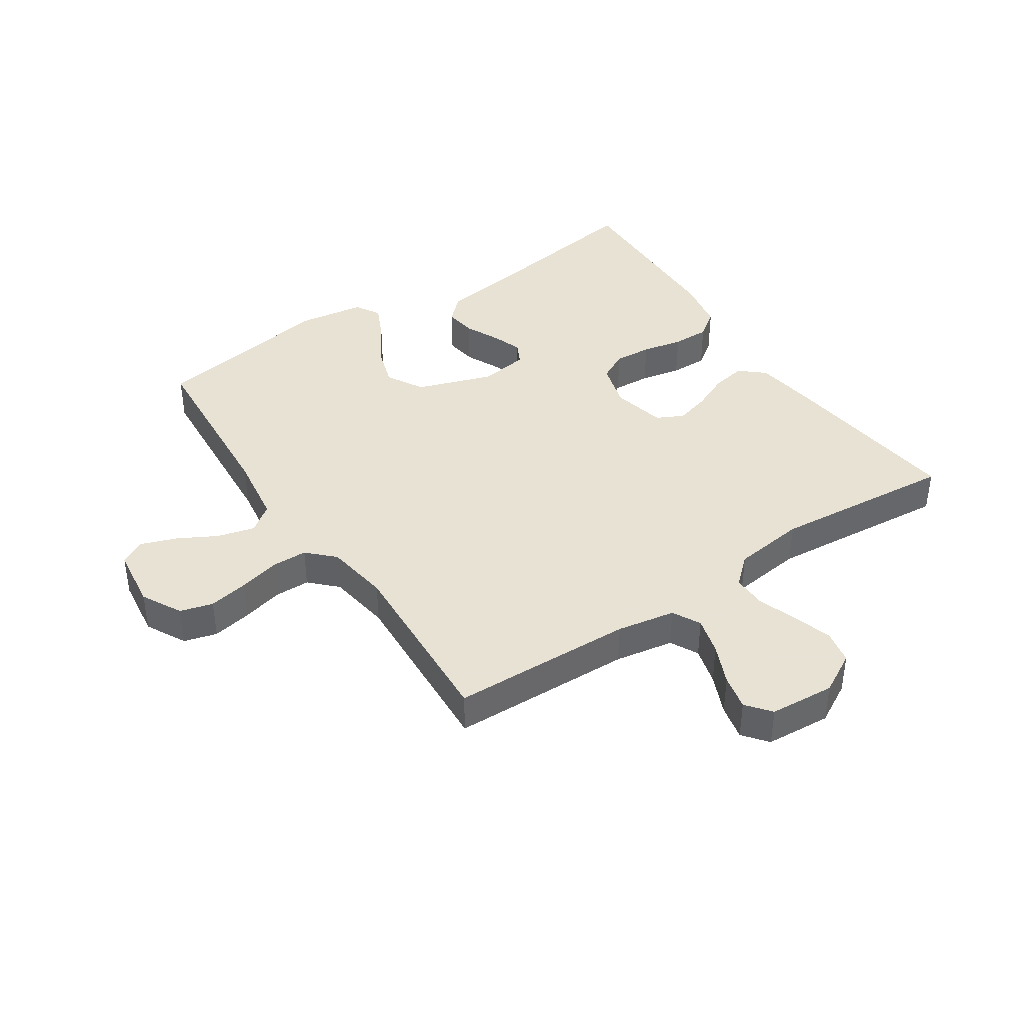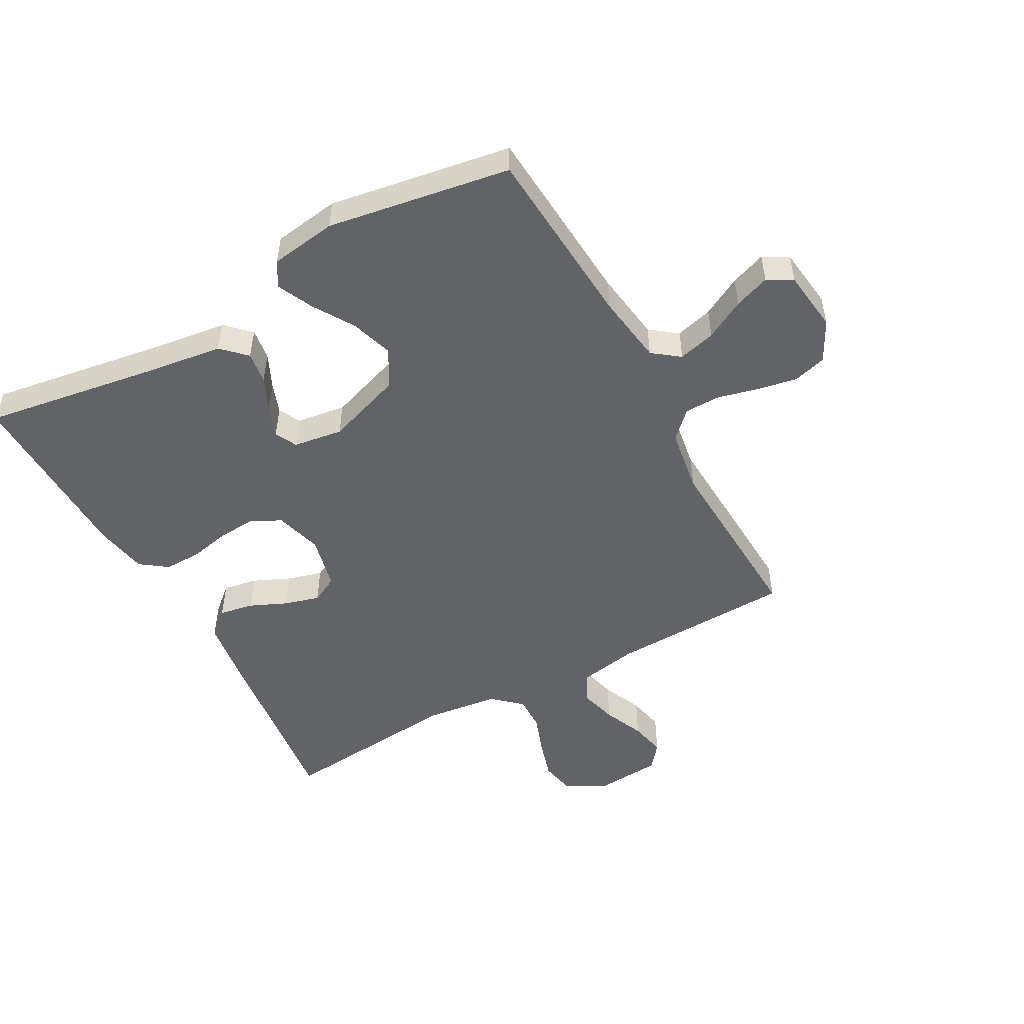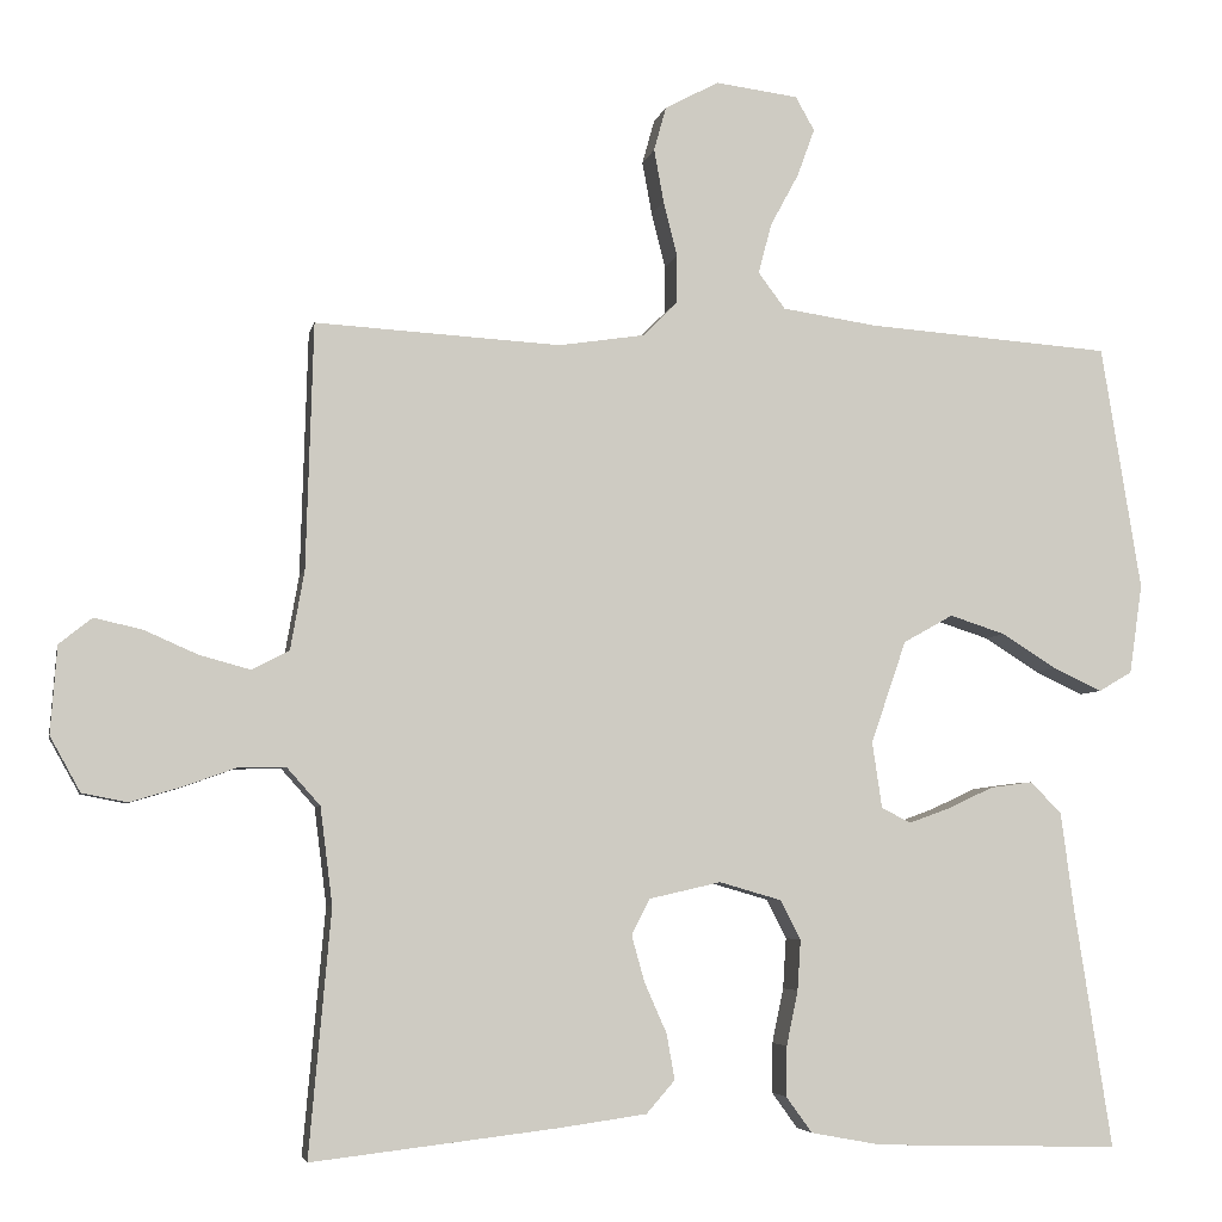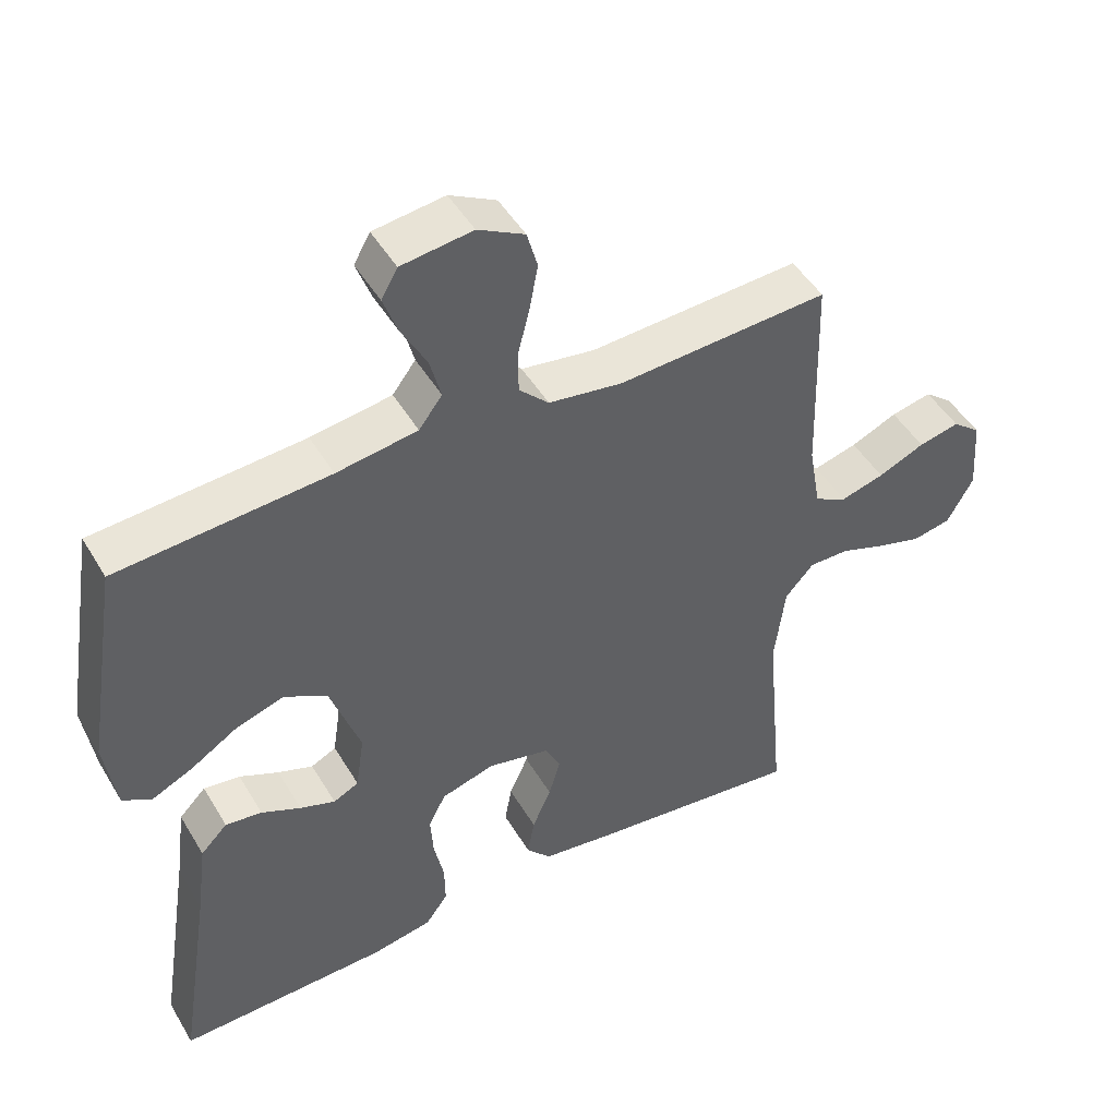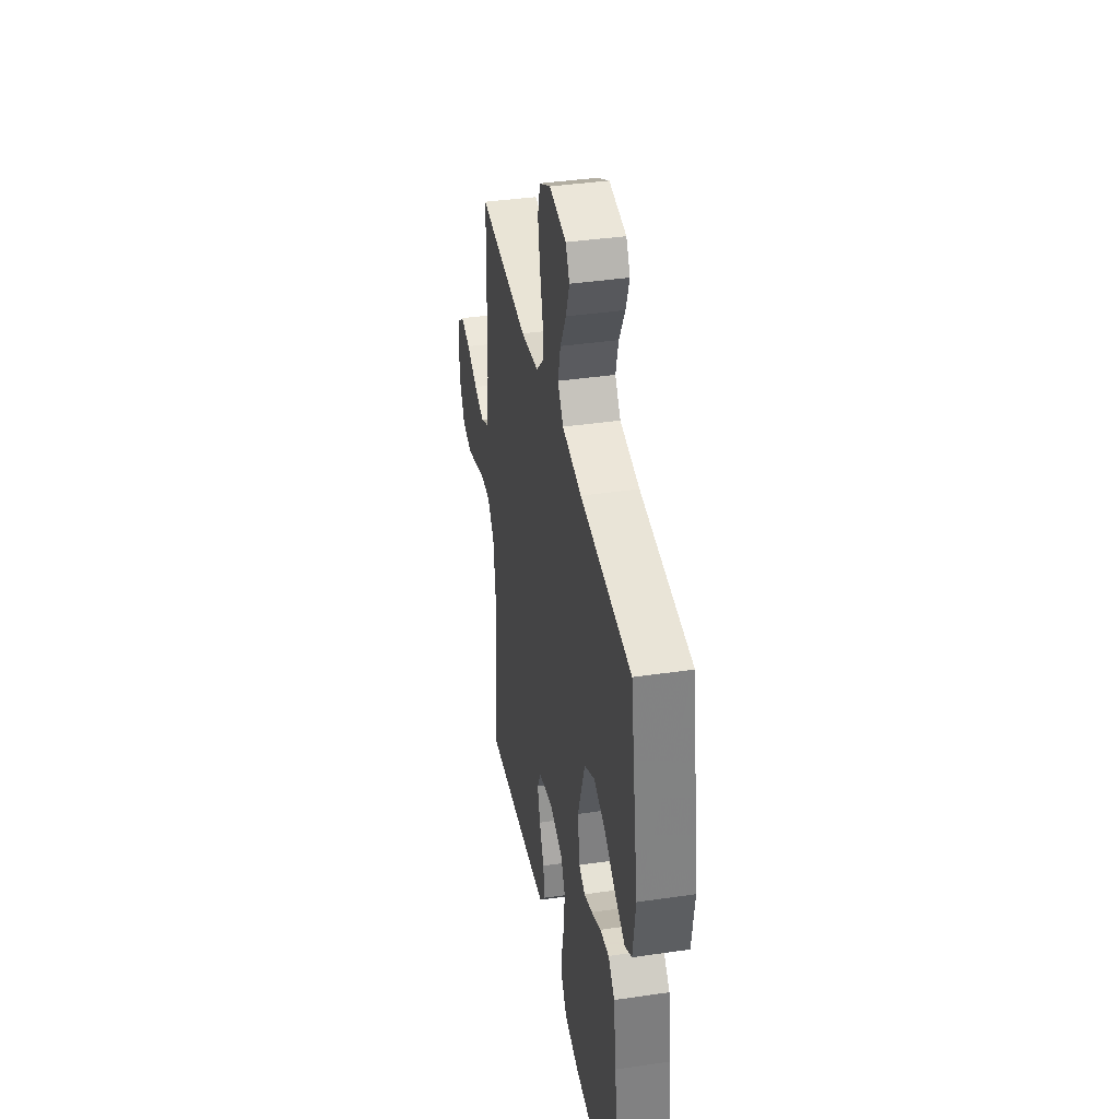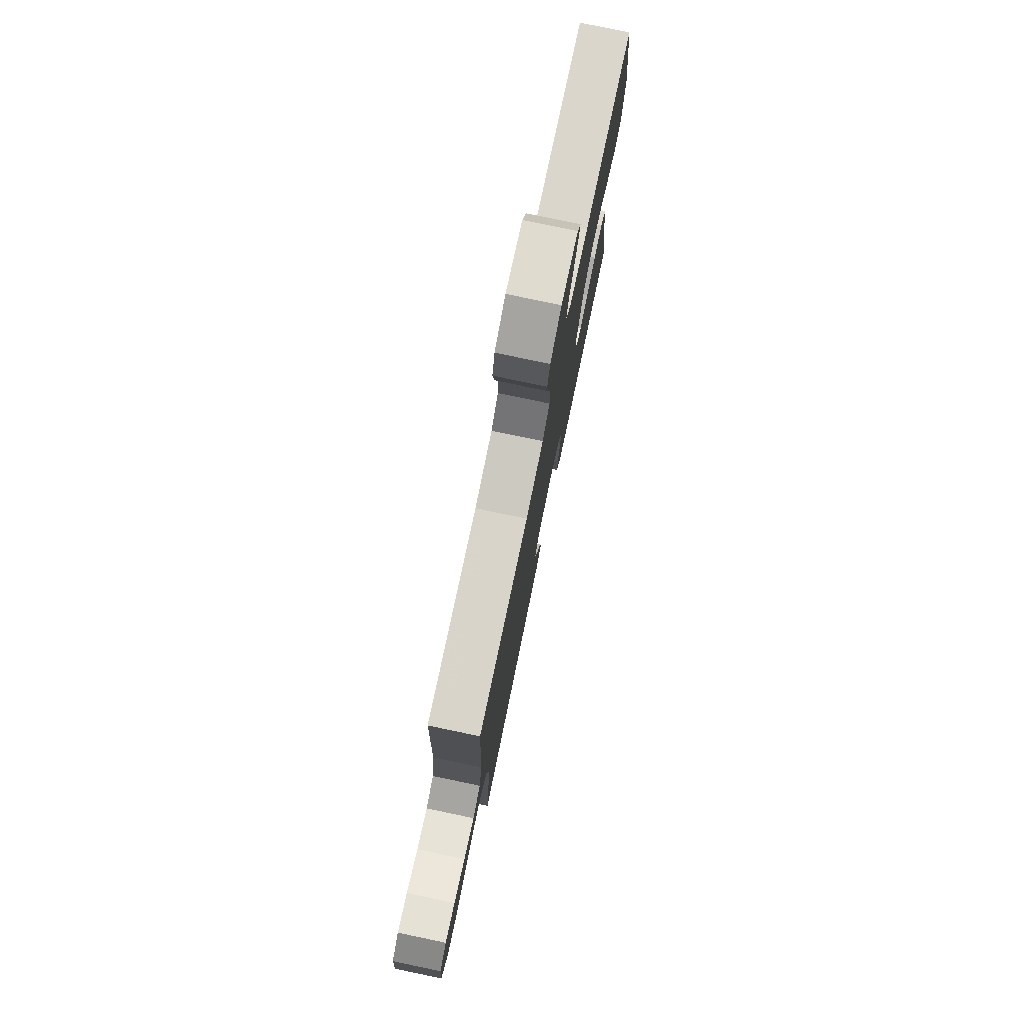
<metadata>
{"format":"obj","ext":"obj","renderer":"f3d","projection":"perspective","resolution":1024,"background":"white","views":[{"elev":40.6,"azim":56.3,"up":"+Y"},{"elev":-51.0,"azim":-61.3,"up":"+Y"},{"elev":-4.9,"azim":168.6,"up":"+Z"},{"elev":47.6,"azim":-29.4,"up":"+Z"},{"elev":38.9,"azim":-100.4,"up":"+Z"},{"elev":78.1,"azim":101.8,"up":"+Z"}]}
</metadata>
<code>
v 0.5 0.07 0.5
v 0.509 0.07 0.2
v 0.526 0.07 0.104
v 0.572 0.07 0.08
v 0.634 0.07 0.097
v 0.7 0.07 0.126
v 0.758 0.07 0.139
v 0.798 0.07 0.107
v 0.806 0.07 0
v 0.769 0.07 -0.067
v 0.714 0.07 -0.078
v 0.65 0.07 -0.059
v 0.586 0.07 -0.036
v 0.529 0.07 -0.035
v 0.488 0.07 -0.081
v 0.473 0.07 -0.2
v 0.5 0.07 -0.5
v 0.2 0.07 -0.465
v 0.092 0.07 -0.45
v 0.057 0.07 -0.41
v 0.067 0.07 -0.354
v 0.094 0.07 -0.293
v 0.11 0.07 -0.236
v 0.088 0.07 -0.192
v 0 0.07 -0.172
v -0.076 0.07 -0.194
v -0.101 0.07 -0.242
v -0.097 0.07 -0.304
v -0.083 0.07 -0.371
v -0.082 0.07 -0.432
v -0.114 0.07 -0.476
v -0.2 0.07 -0.492
v -0.5 0.07 -0.5
v -0.453 0.07 -0.2
v -0.438 0.07 -0.087
v -0.4 0.07 -0.048
v -0.348 0.07 -0.055
v -0.292 0.07 -0.081
v -0.242 0.07 -0.099
v -0.206 0.07 -0.081
v -0.194 0.07 0
v -0.237 0.07 0.125
v -0.298 0.07 0.159
v -0.366 0.07 0.137
v -0.433 0.07 0.095
v -0.492 0.07 0.067
v -0.533 0.07 0.091
v -0.549 0.07 0.2
v -0.5 0.07 0.5
v -0.2 0.07 0.522
v -0.085 0.07 0.539
v -0.052 0.07 0.583
v -0.068 0.07 0.644
v -0.103 0.07 0.709
v -0.124 0.07 0.767
v -0.101 0.07 0.808
v 0 0.07 0.821
v 0.066 0.07 0.786
v 0.081 0.07 0.732
v 0.069 0.07 0.667
v 0.052 0.07 0.6
v 0.053 0.07 0.541
v 0.095 0.07 0.499
v 0.2 0.07 0.483
v 0.5 0 0.5
v 0.509 0 0.2
v 0.526 0 0.104
v 0.572 0 0.08
v 0.634 0 0.097
v 0.7 0 0.126
v 0.758 0 0.139
v 0.798 0 0.107
v 0.806 0 0
v 0.769 0 -0.067
v 0.714 0 -0.078
v 0.65 0 -0.059
v 0.586 0 -0.036
v 0.529 0 -0.035
v 0.488 0 -0.081
v 0.473 0 -0.2
v 0.5 0 -0.5
v 0.2 0 -0.465
v 0.092 0 -0.45
v 0.057 0 -0.41
v 0.067 0 -0.354
v 0.094 0 -0.293
v 0.11 0 -0.236
v 0.088 0 -0.192
v 0 0 -0.172
v -0.076 0 -0.194
v -0.101 0 -0.242
v -0.097 0 -0.304
v -0.083 0 -0.371
v -0.082 0 -0.432
v -0.114 0 -0.476
v -0.2 0 -0.492
v -0.5 0 -0.5
v -0.453 0 -0.2
v -0.438 0 -0.087
v -0.4 0 -0.048
v -0.348 0 -0.055
v -0.292 0 -0.081
v -0.242 0 -0.099
v -0.206 0 -0.081
v -0.194 0 0
v -0.237 0 0.125
v -0.298 0 0.159
v -0.366 0 0.137
v -0.433 0 0.095
v -0.492 0 0.067
v -0.533 0 0.091
v -0.549 0 0.2
v -0.5 0 0.5
v -0.2 0 0.522
v -0.085 0 0.539
v -0.052 0 0.583
v -0.068 0 0.644
v -0.103 0 0.709
v -0.124 0 0.767
v -0.101 0 0.808
v 0 0 0.821
v 0.066 0 0.786
v 0.081 0 0.732
v 0.069 0 0.667
v 0.052 0 0.6
v 0.053 0 0.541
v 0.095 0 0.499
v 0.2 0 0.483
f 58 59 60 61
f 56 57 58 61
f 56 61 62
f 53 54 55 56
f 52 53 56 62
f 51 52 62 63
f 47 48 49 50
f 47 50 51 63
f 44 45 46 47
f 43 44 47 63
f 35 36 37 38
f 34 35 38 39
f 33 34 39
f 32 33 39 40
f 28 29 30 31
f 27 28 31 32
f 19 20 21 22
f 19 22 23
f 16 17 18 19
f 15 16 19 23
f 14 15 23 24
f 10 11 12 13
f 8 9 10 13
f 8 13 14
f 5 6 7 8
f 4 5 8 14
f 3 4 14 24
f 64 1 2
f 42 43 63 64
f 41 42 64 2
f 27 32 40 41
f 26 27 41
f 25 26 41 2
f 2 3 24 25
f 125 124 123 122
f 125 122 121 120
f 126 125 120
f 120 119 118 117
f 126 120 117 116
f 127 126 116 115
f 114 113 112 111
f 127 115 114 111
f 111 110 109 108
f 127 111 108 107
f 102 101 100 99
f 103 102 99 98
f 103 98 97
f 104 103 97 96
f 95 94 93 92
f 96 95 92 91
f 86 85 84 83
f 87 86 83
f 83 82 81 80
f 87 83 80 79
f 88 87 79 78
f 77 76 75 74
f 77 74 73 72
f 78 77 72
f 72 71 70 69
f 78 72 69 68
f 88 78 68 67
f 66 65 128
f 128 127 107 106
f 66 128 106 105
f 105 104 96 91
f 105 91 90
f 66 105 90 89
f 89 88 67 66
f 1 65 66 2
f 2 66 67 3
f 3 67 68 4
f 4 68 69 5
f 5 69 70 6
f 6 70 71 7
f 7 71 72 8
f 8 72 73 9
f 9 73 74 10
f 10 74 75 11
f 11 75 76 12
f 12 76 77 13
f 13 77 78 14
f 14 78 79 15
f 15 79 80 16
f 16 80 81 17
f 17 81 82 18
f 18 82 83 19
f 19 83 84 20
f 20 84 85 21
f 21 85 86 22
f 22 86 87 23
f 23 87 88 24
f 24 88 89 25
f 25 89 90 26
f 26 90 91 27
f 27 91 92 28
f 28 92 93 29
f 29 93 94 30
f 30 94 95 31
f 31 95 96 32
f 32 96 97 33
f 33 97 98 34
f 34 98 99 35
f 35 99 100 36
f 36 100 101 37
f 37 101 102 38
f 38 102 103 39
f 39 103 104 40
f 40 104 105 41
f 41 105 106 42
f 42 106 107 43
f 43 107 108 44
f 44 108 109 45
f 45 109 110 46
f 46 110 111 47
f 47 111 112 48
f 48 112 113 49
f 49 113 114 50
f 50 114 115 51
f 51 115 116 52
f 52 116 117 53
f 53 117 118 54
f 54 118 119 55
f 55 119 120 56
f 56 120 121 57
f 57 121 122 58
f 58 122 123 59
f 59 123 124 60
f 60 124 125 61
f 61 125 126 62
f 62 126 127 63
f 63 127 128 64
f 64 128 65 1

</code>
